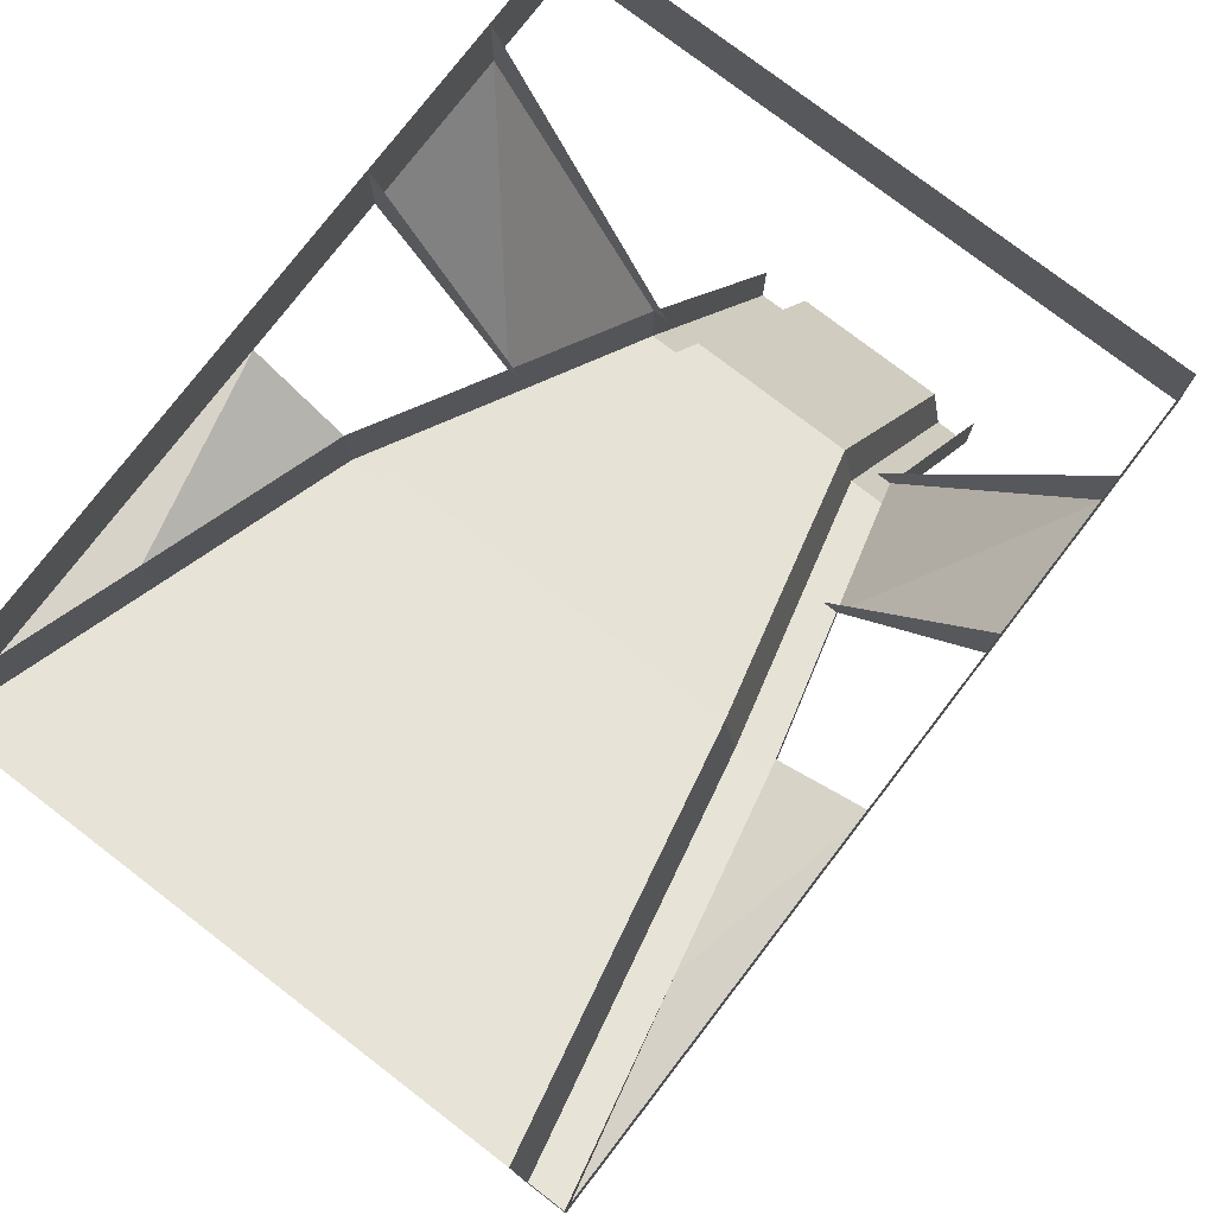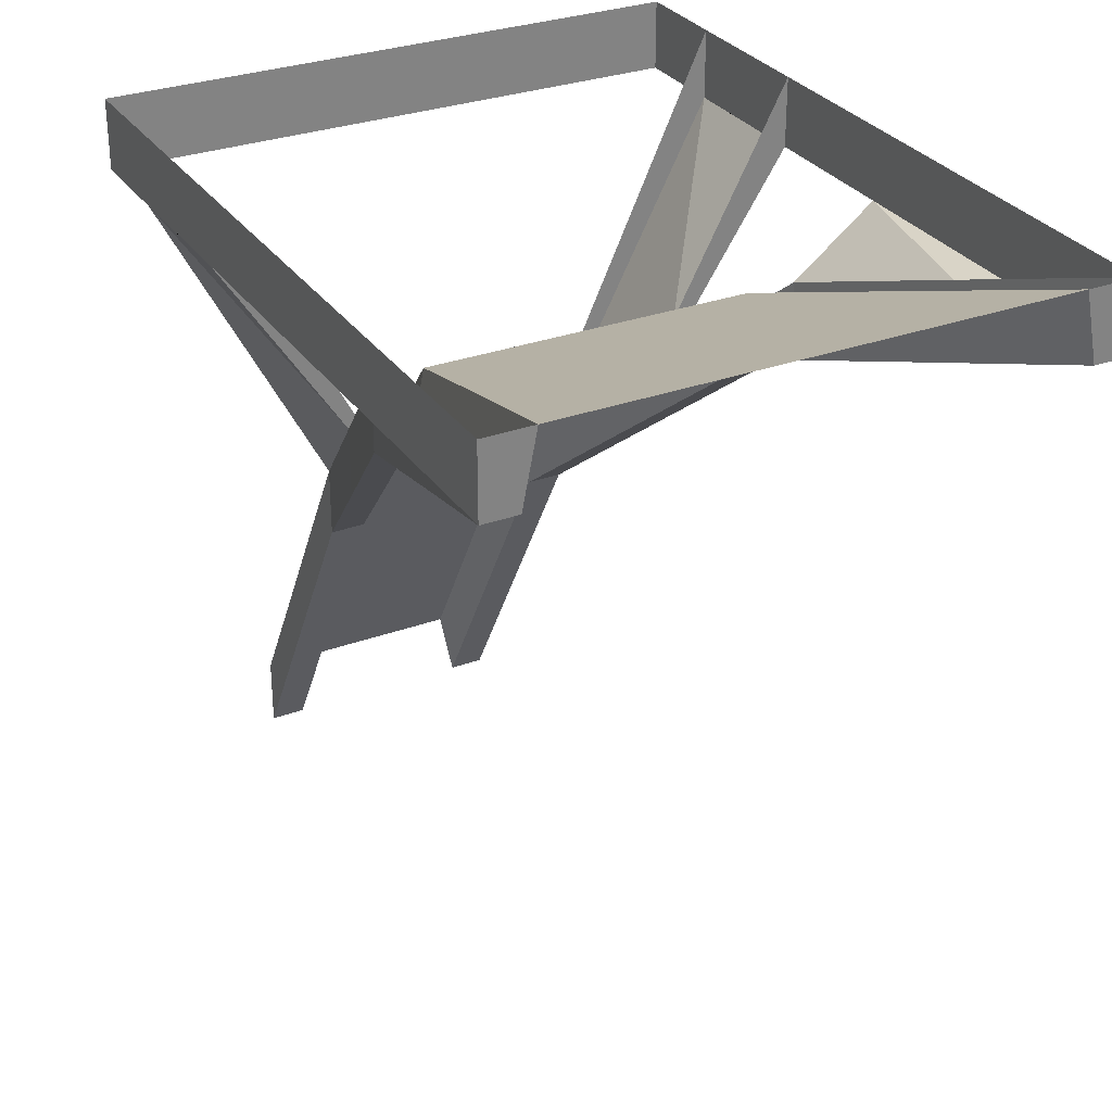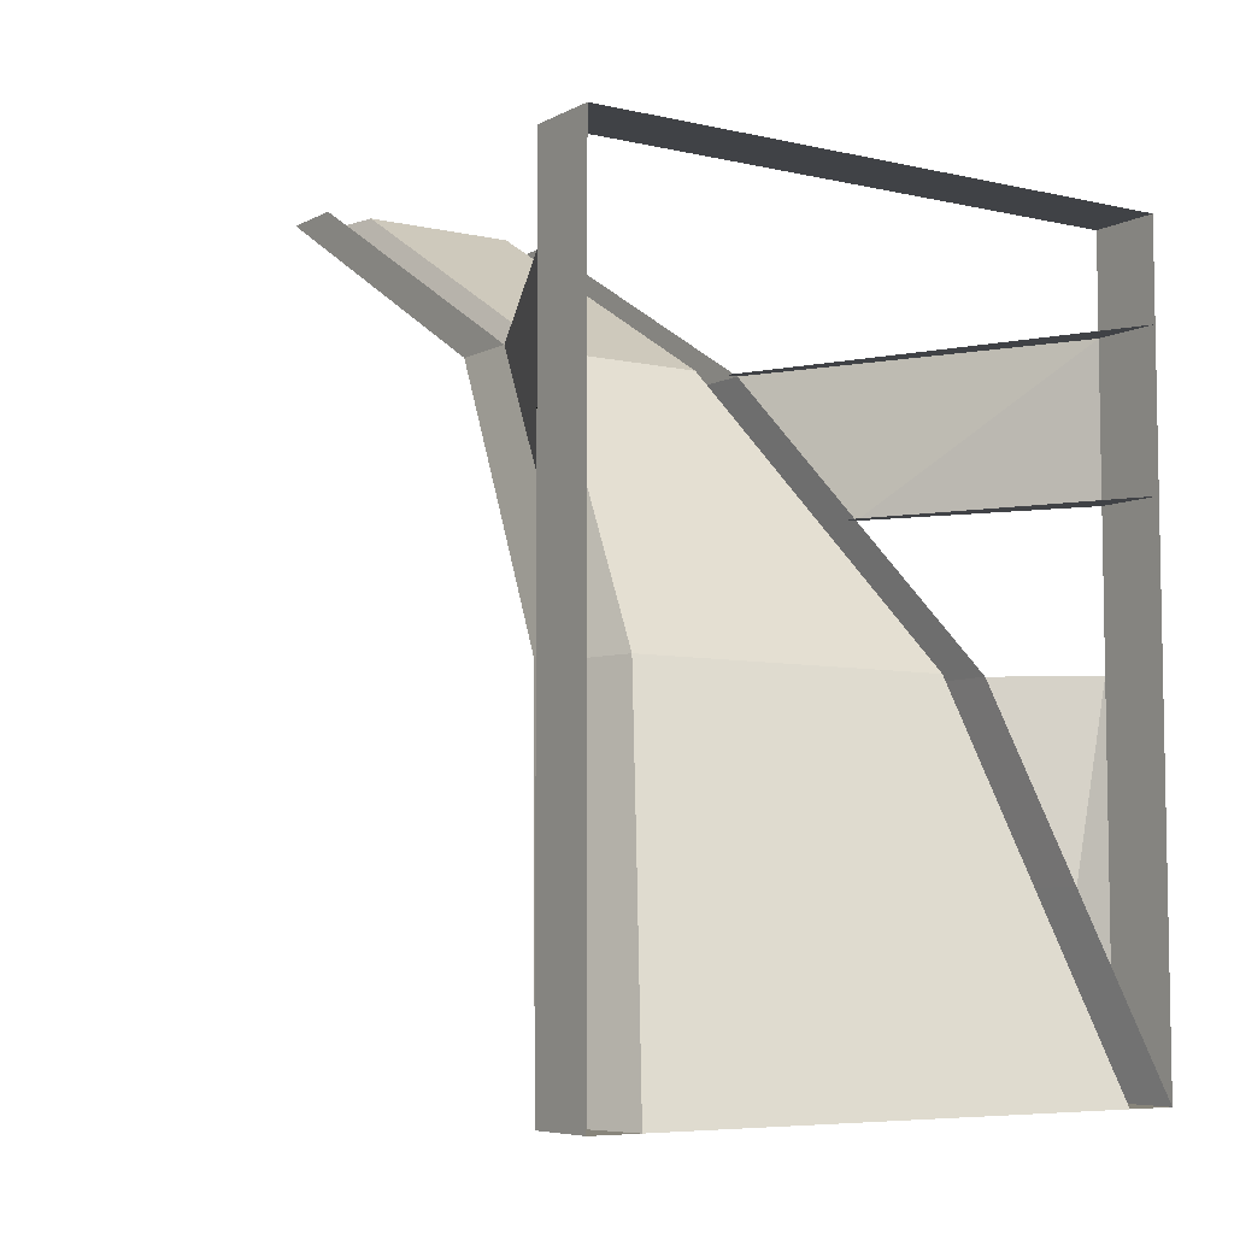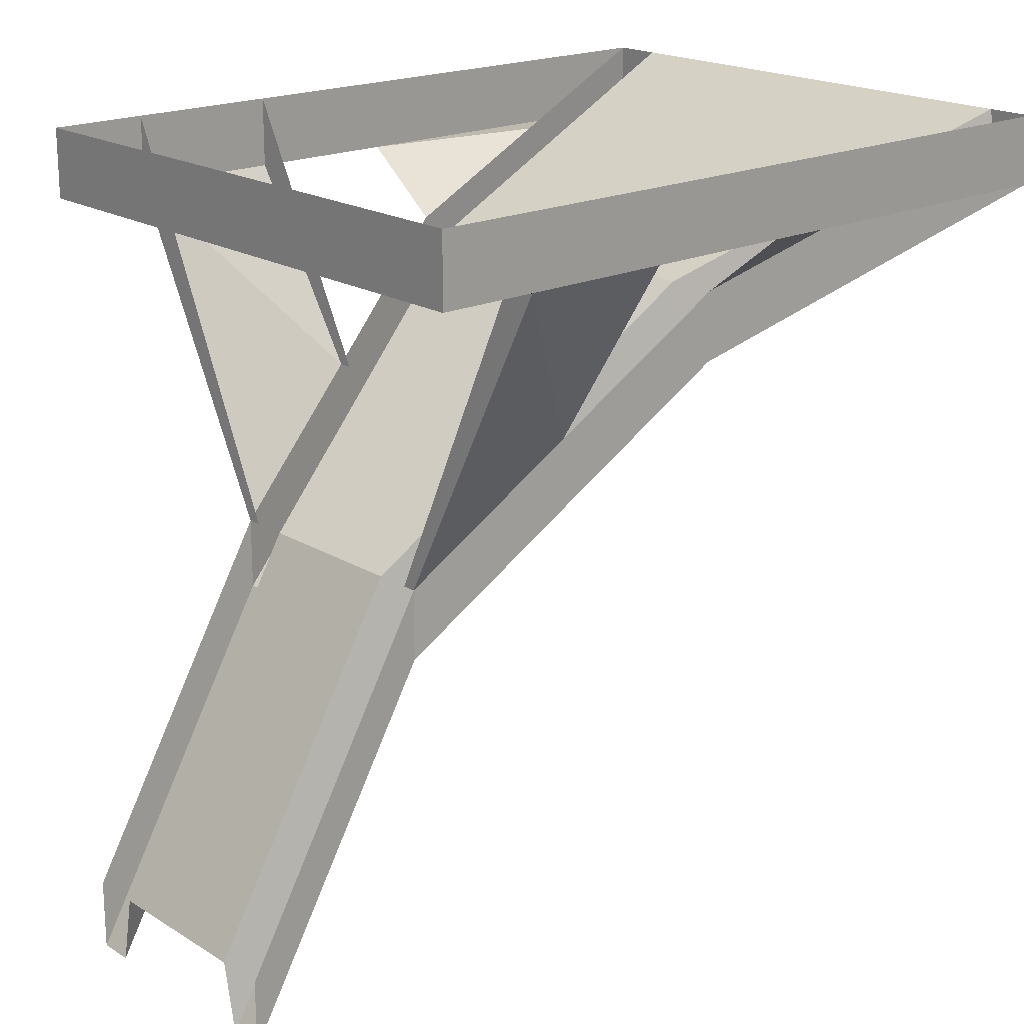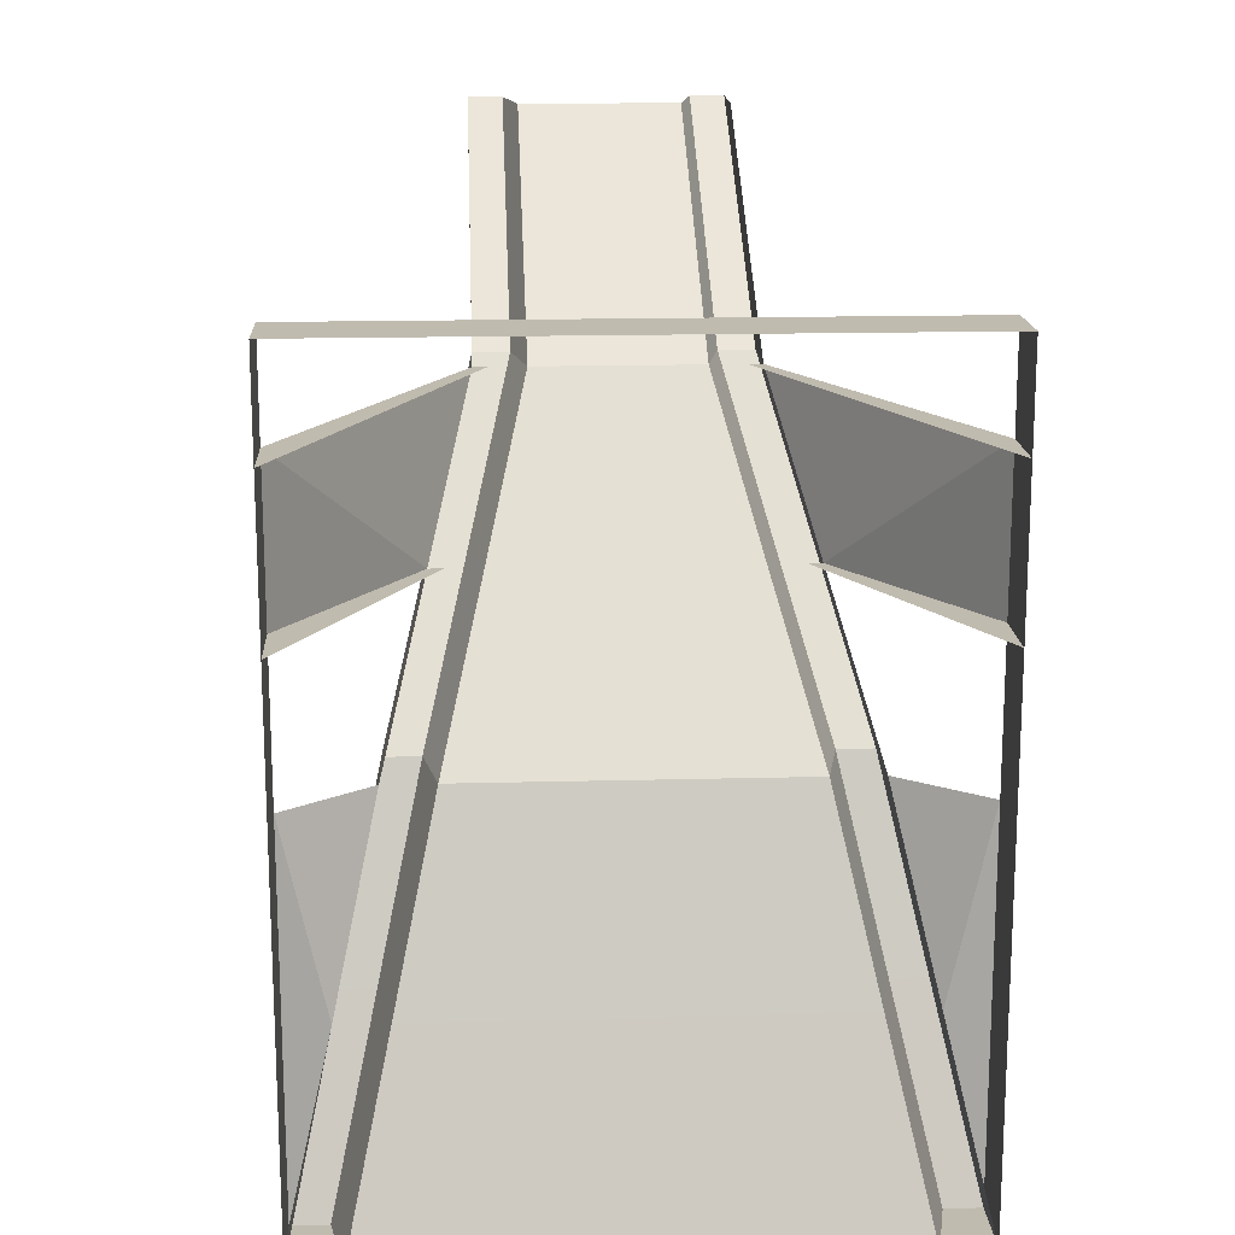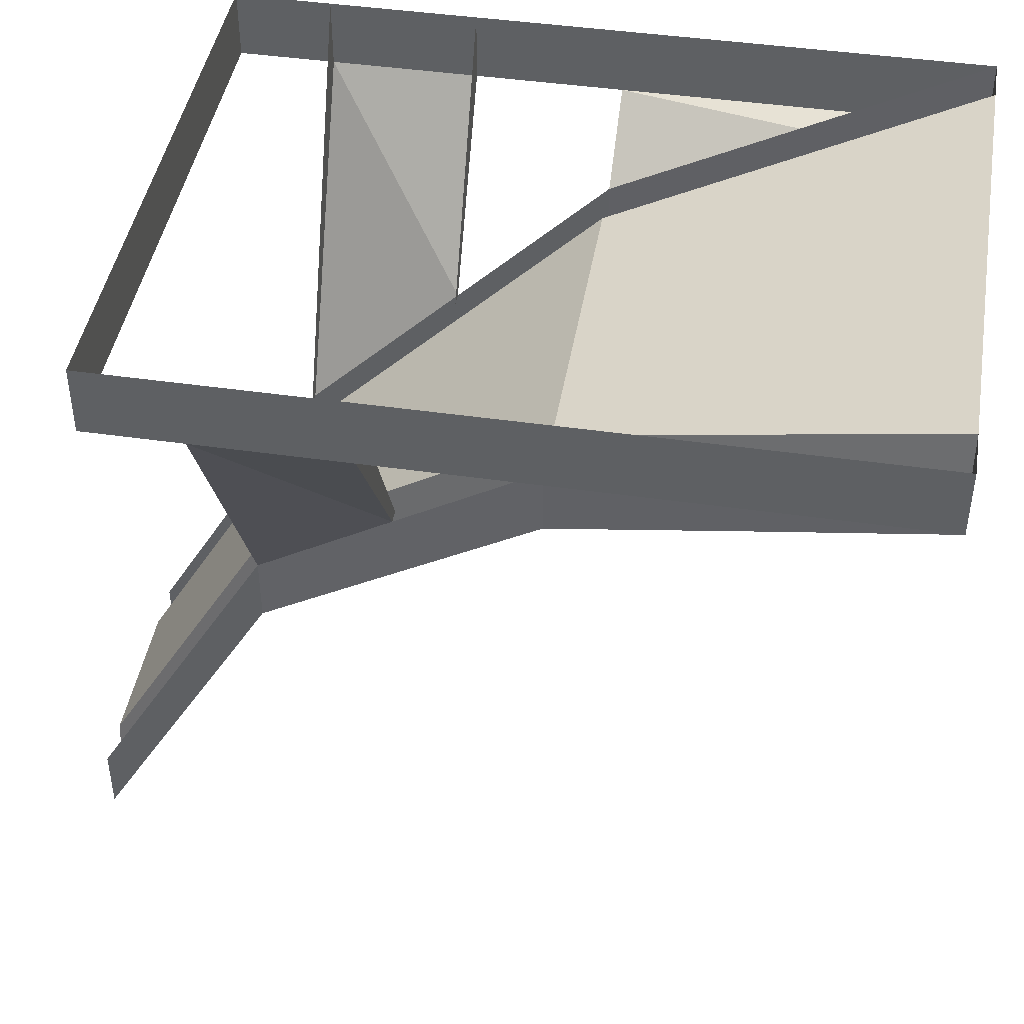
<metadata>
{"format":"obj","ext":"obj","renderer":"f3d","projection":"perspective","resolution":1024,"background":"white","views":[{"elev":77.1,"azim":-142.5,"up":"+Y"},{"elev":30.2,"azim":151.9,"up":"+Y"},{"elev":-6.4,"azim":146.1,"up":"+Z"},{"elev":19.4,"azim":48.6,"up":"+Y"},{"elev":16.2,"azim":176.9,"up":"+Z"},{"elev":44.4,"azim":99.6,"up":"+Y"}]}
</metadata>
<code>
v 0 0 -1480
v 700 0 -1480
v 582 -191 -954
v 0 -191 -954
v -700 0 -1480
v -582 -191 -954
v 0 -383 -428
v 465 -383 -428
v -465 -383 -428
v 347 -743 1
v 0 -743 1
v -347 -743 1
v 0 -1103 430
v 230 -1103 430
v -230 -1103 430
v 230 -1588 710
v 0 -1588 710
v -230 -1588 710
v 0 -2073 990
v 230 -2073 990
v -230 -2073 990
v 840 -200 -1480
v 740 -200 -1480
v 840 0 -1480
v 622 -391 -954
v 722 -391 -954
v 722 -191 -954
v 505 -583 -428
v 605 -583 -428
v 605 -383 -428
v 387 -943 1
v 487 -943 1
v 487 -743 1
v 270 -1303 430
v 370 -1303 430
v 370 -1103 430
v 270 -2273 990
v 370 -2273 990
v 370 -2073 990
v -840 -200 -1480
v -740 -200 -1480
v -840 0 -1480
v -622 -391 -954
v -722 -391 -954
v -722 -191 -954
v -505 -583 -428
v -605 -583 -428
v -605 -383 -428
v -387 -943 1
v -487 -943 1
v -487 -743 1
v -270 -1303 430
v -370 -1303 430
v -370 -1103 430
v -270 -2273 990
v -370 -2273 990
v -370 -2073 990
v 840 0 710
v 840 -200 710
v 840 -200 430
v 840 -200 1
v 840 -200 -428
v 447 -743 1
v 840 0 1
v 330 -1103 430
v 840 0 430
v -840 0 710
v -840 -200 710
v -840 -200 430
v -840 -200 1
v -840 -200 -428
v -447 -743 1
v -840 0 1
v -330 -1103 430
v -840 0 430
f 35 34 37
f 37 38 35
f 53 52 55
f 55 56 53
f 62 30 27
f 27 22 62
f 71 48 45
f 45 40 71
f 16 17 13
f 13 14 16
f 29 28 31
f 31 32 29
f 35 34 31
f 31 32 35
f 47 46 49
f 49 50 47
f 53 52 49
f 49 50 53
f 18 17 13
f 13 15 18
f 16 17 19
f 19 20 16
f 18 17 19
f 19 21 18
f 7 8 10
f 10 11 7
f 2 23 25
f 25 3 2
f 22 23 25
f 25 26 22
f 8 28 25
f 25 3 8
f 29 28 25
f 25 26 29
f 8 28 31
f 31 10 8
f 14 34 31
f 31 10 14
f 14 34 37
f 14 37 20
f 14 20 16
f 5 41 43
f 43 6 5
f 40 41 43
f 43 44 40
f 9 46 43
f 43 6 9
f 47 46 43
f 43 44 47
f 9 46 49
f 49 12 9
f 15 52 49
f 49 12 15
f 15 52 55
f 15 55 21
f 15 21 18
f 7 9 12
f 12 11 7
f 10 11 13
f 13 14 10
f 12 11 13
f 13 15 12
f 1 2 3
f 3 4 1
f 1 5 6
f 6 4 1
f 7 9 6
f 6 4 7
f 7 8 3
f 3 4 7
f 22 23 2
f 2 24 22
f 22 24 27
f 27 26 22
f 29 30 27
f 27 26 29
f 29 30 33
f 33 32 29
f 35 36 33
f 33 32 35
f 35 36 39
f 39 38 35
f 40 41 5
f 5 42 40
f 40 42 45
f 45 44 40
f 47 48 45
f 45 44 47
f 47 48 51
f 51 50 47
f 53 54 51
f 51 50 53
f 53 54 57
f 57 56 53
f 22 24 58
f 22 58 59
f 22 59 60
f 22 60 61
f 22 61 62
f 63 33 61
f 61 64 63
f 65 36 60
f 60 66 65
f 40 42 67
f 40 67 68
f 40 68 69
f 40 69 70
f 40 70 71
f 72 51 70
f 70 73 72
f 74 54 69
f 69 75 74
f 67 68 59
f 59 58 67
f 33 61 60
f 60 36 33
f 51 70 69
f 69 54 51

</code>
